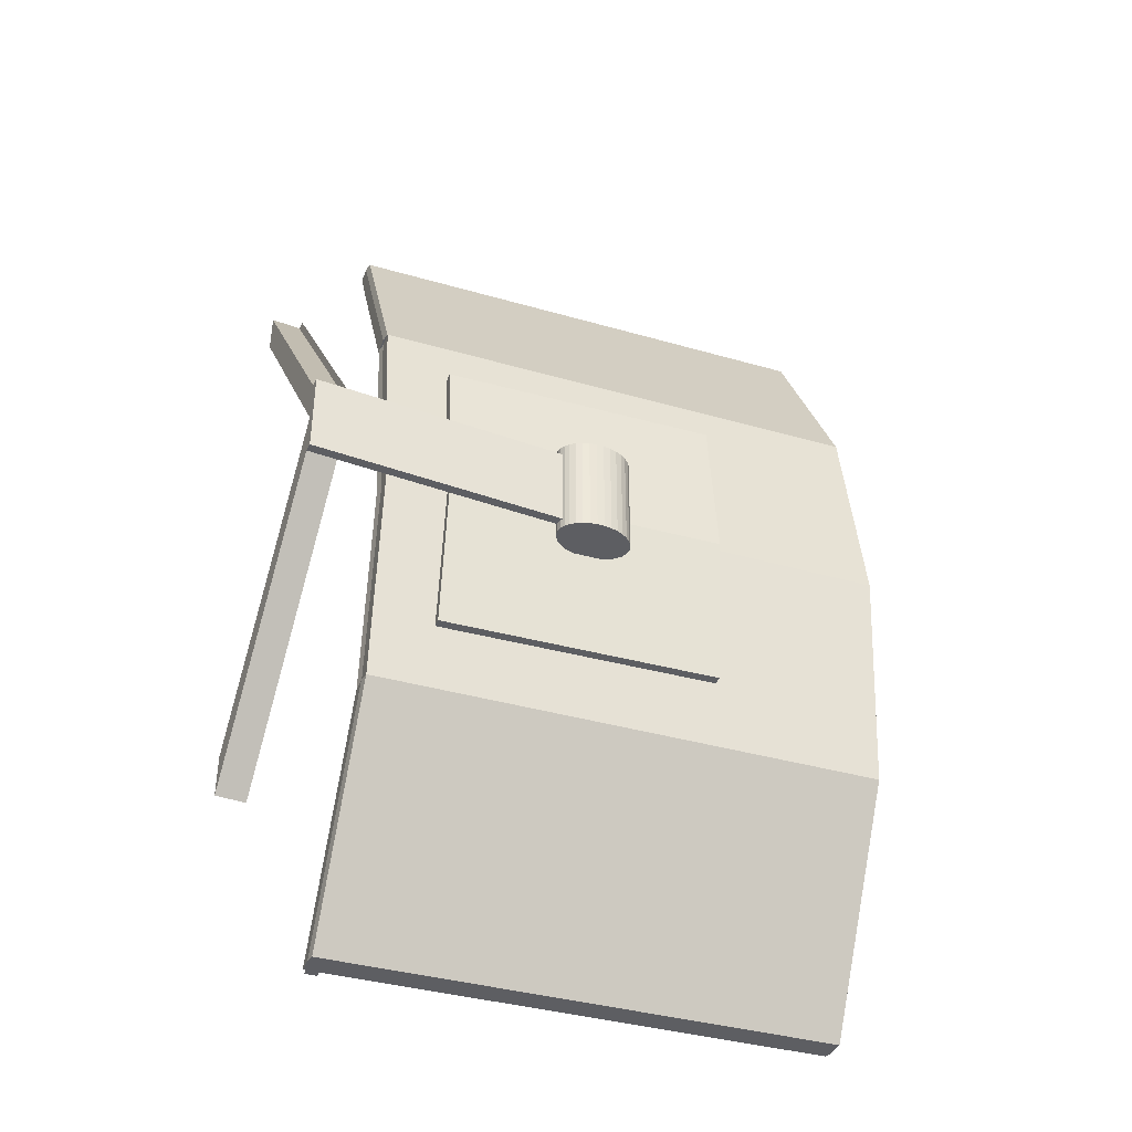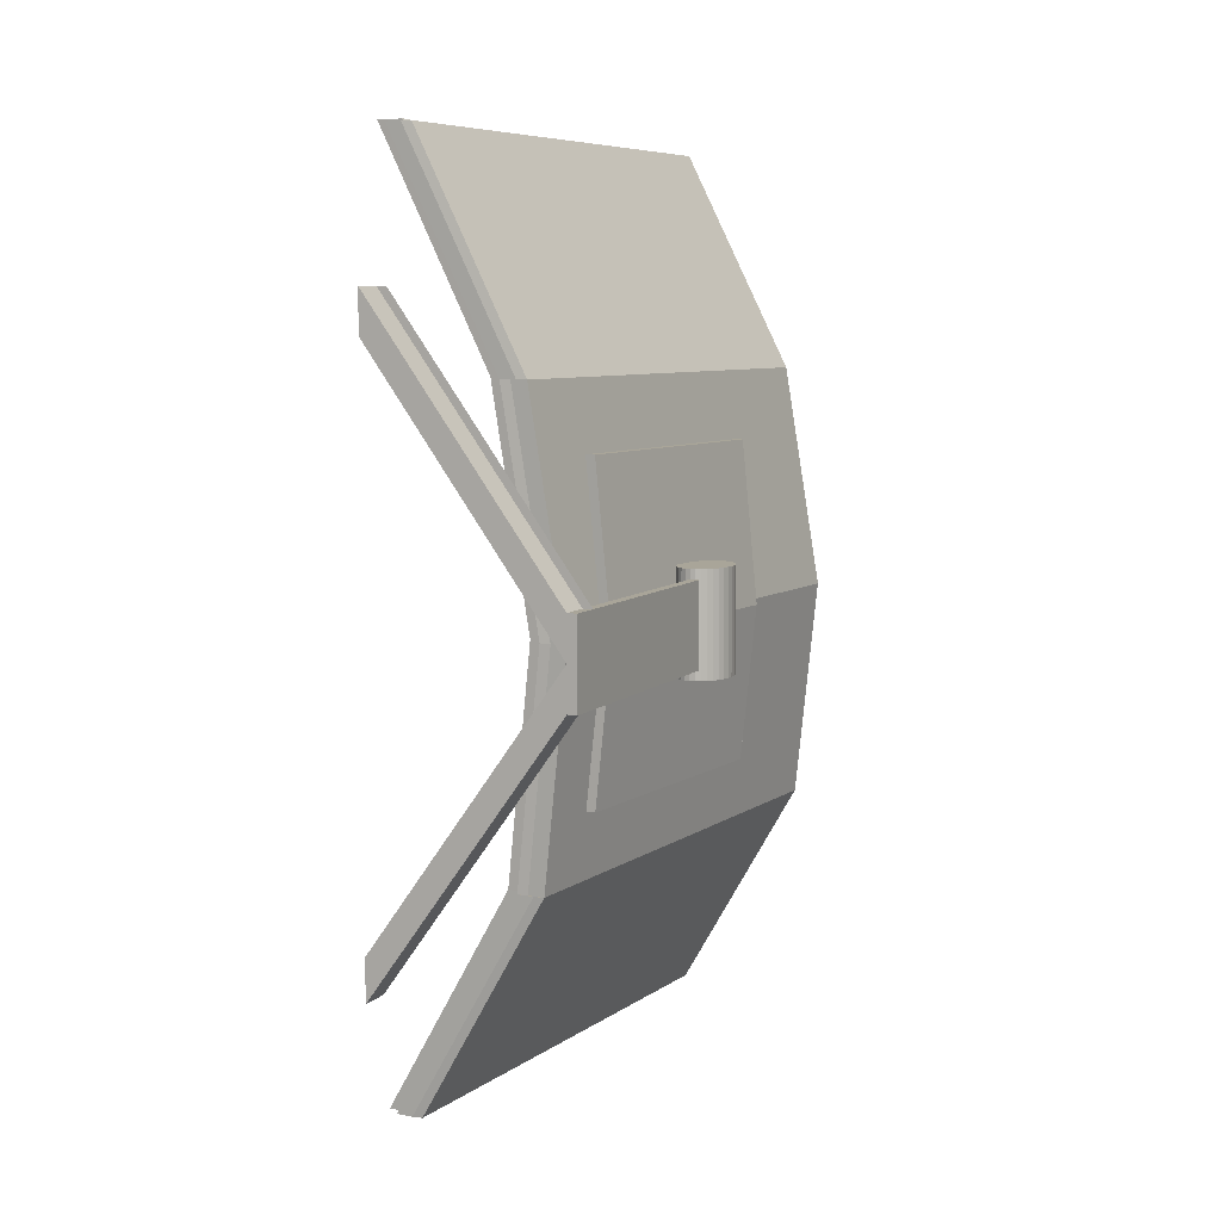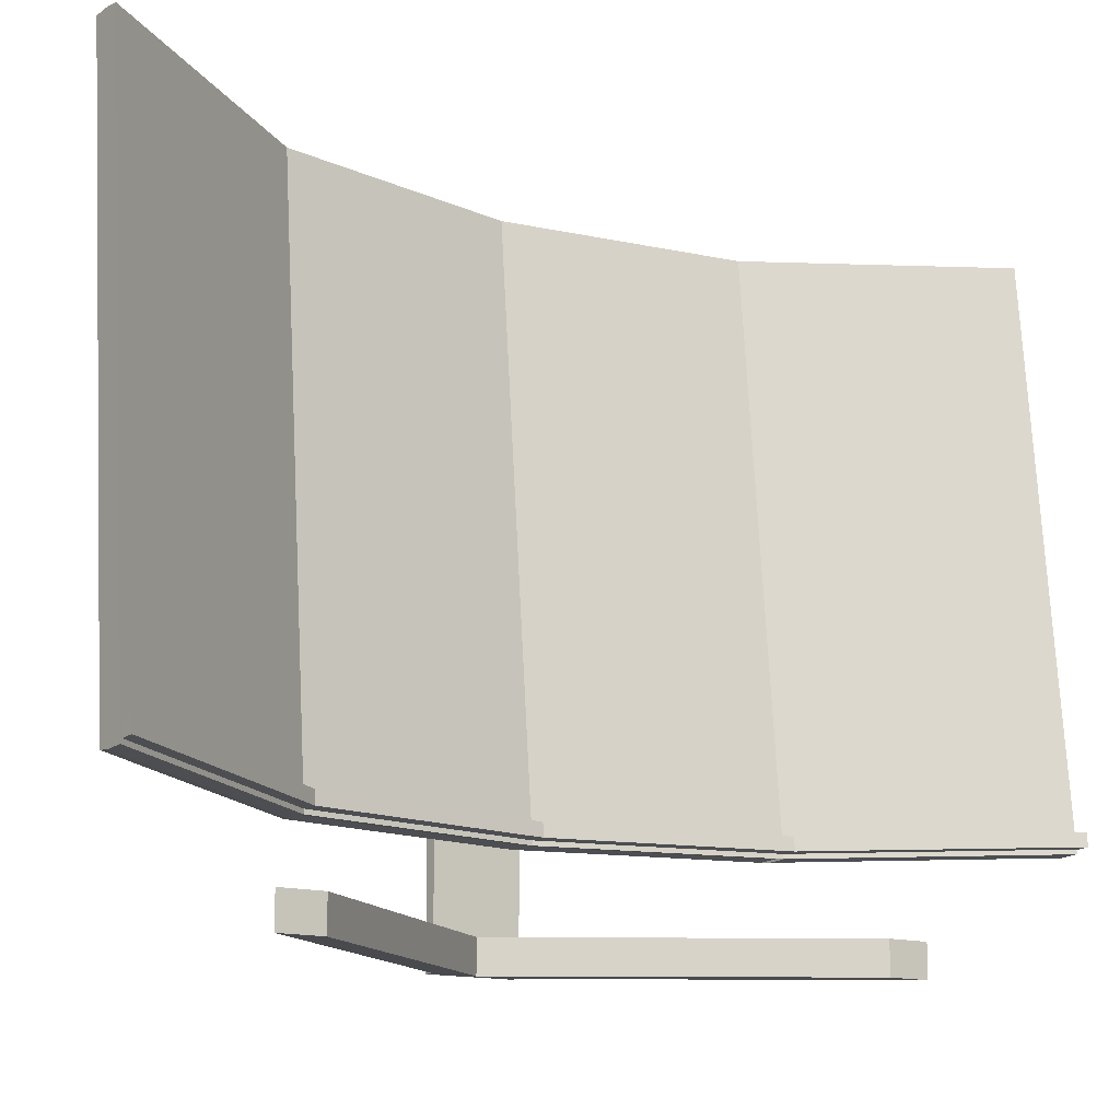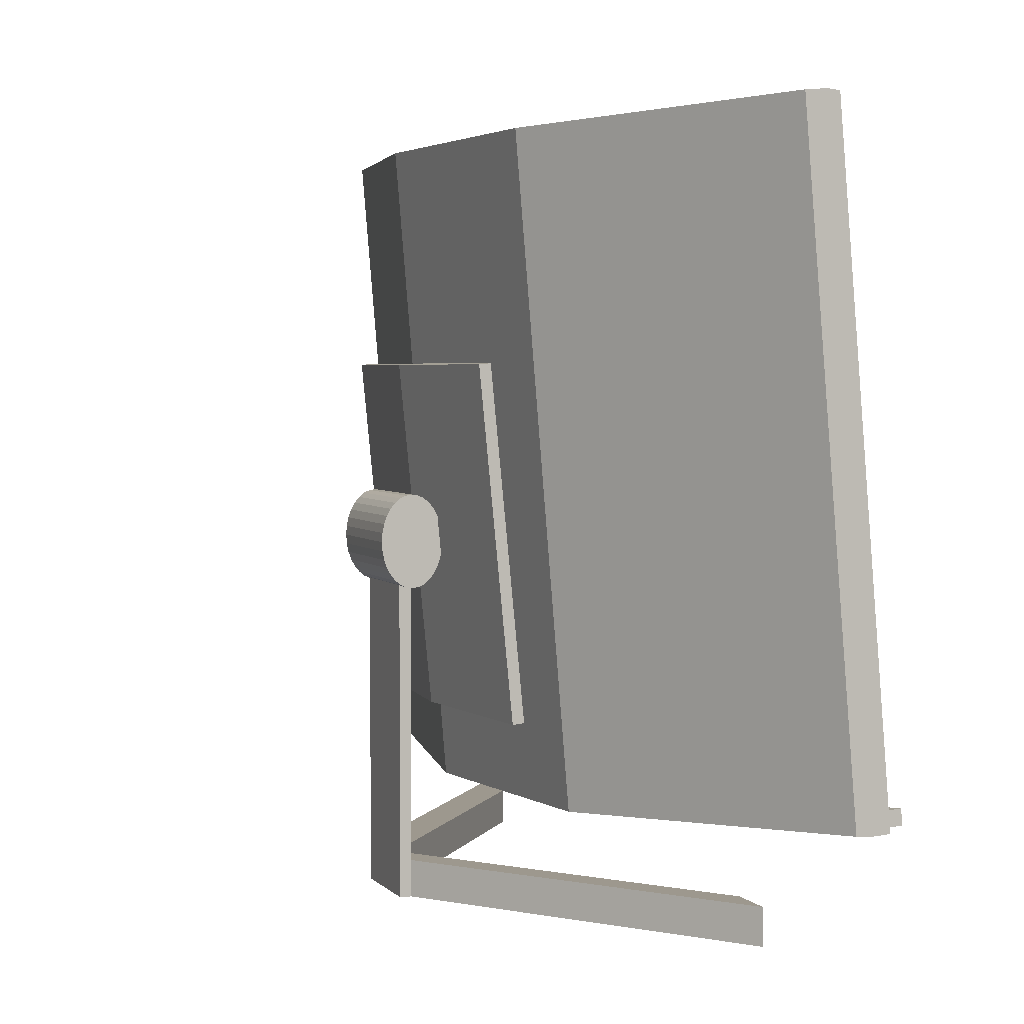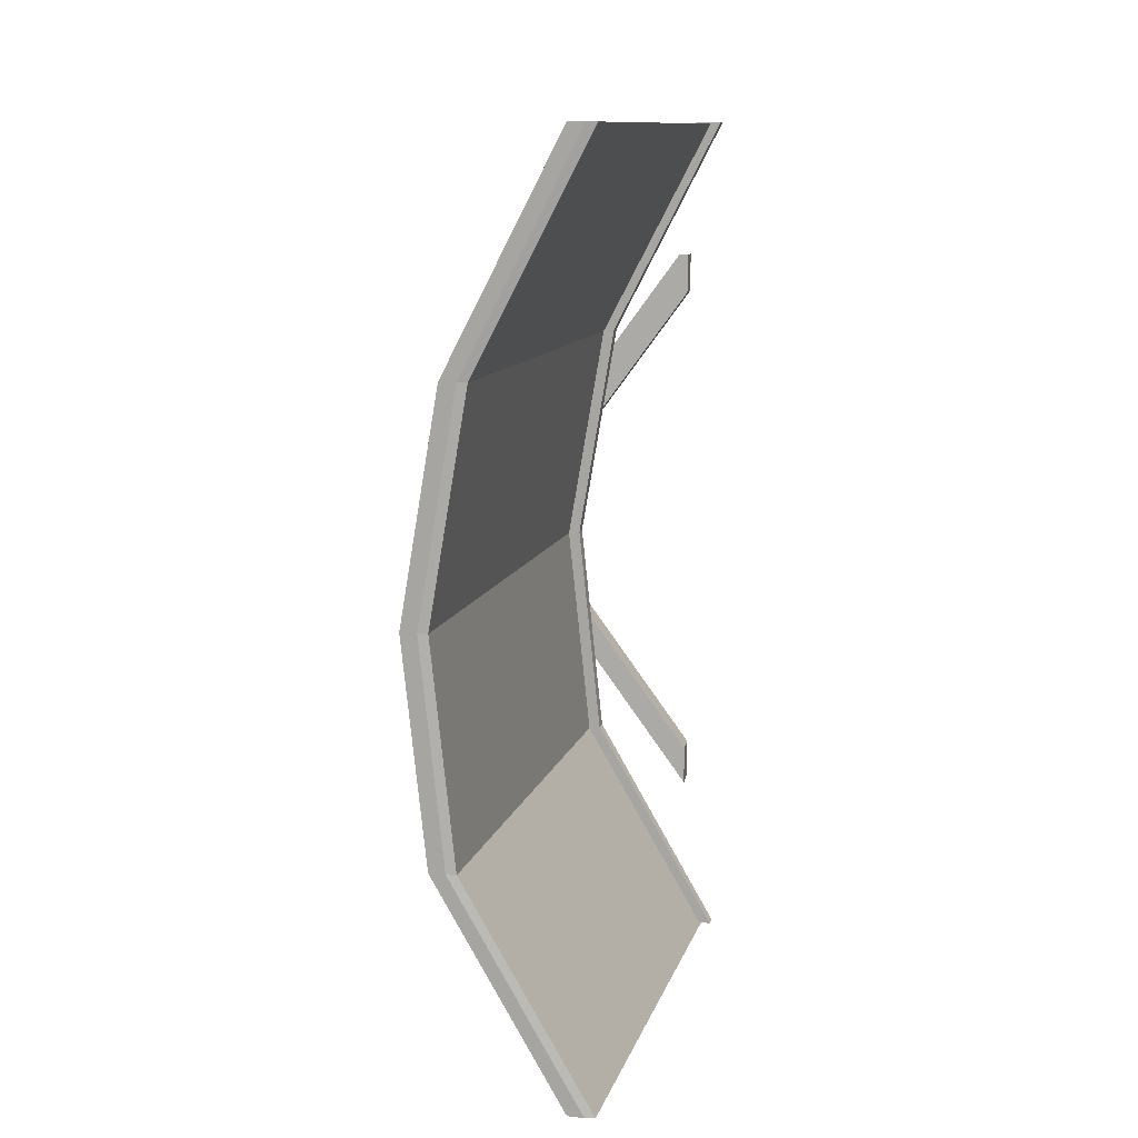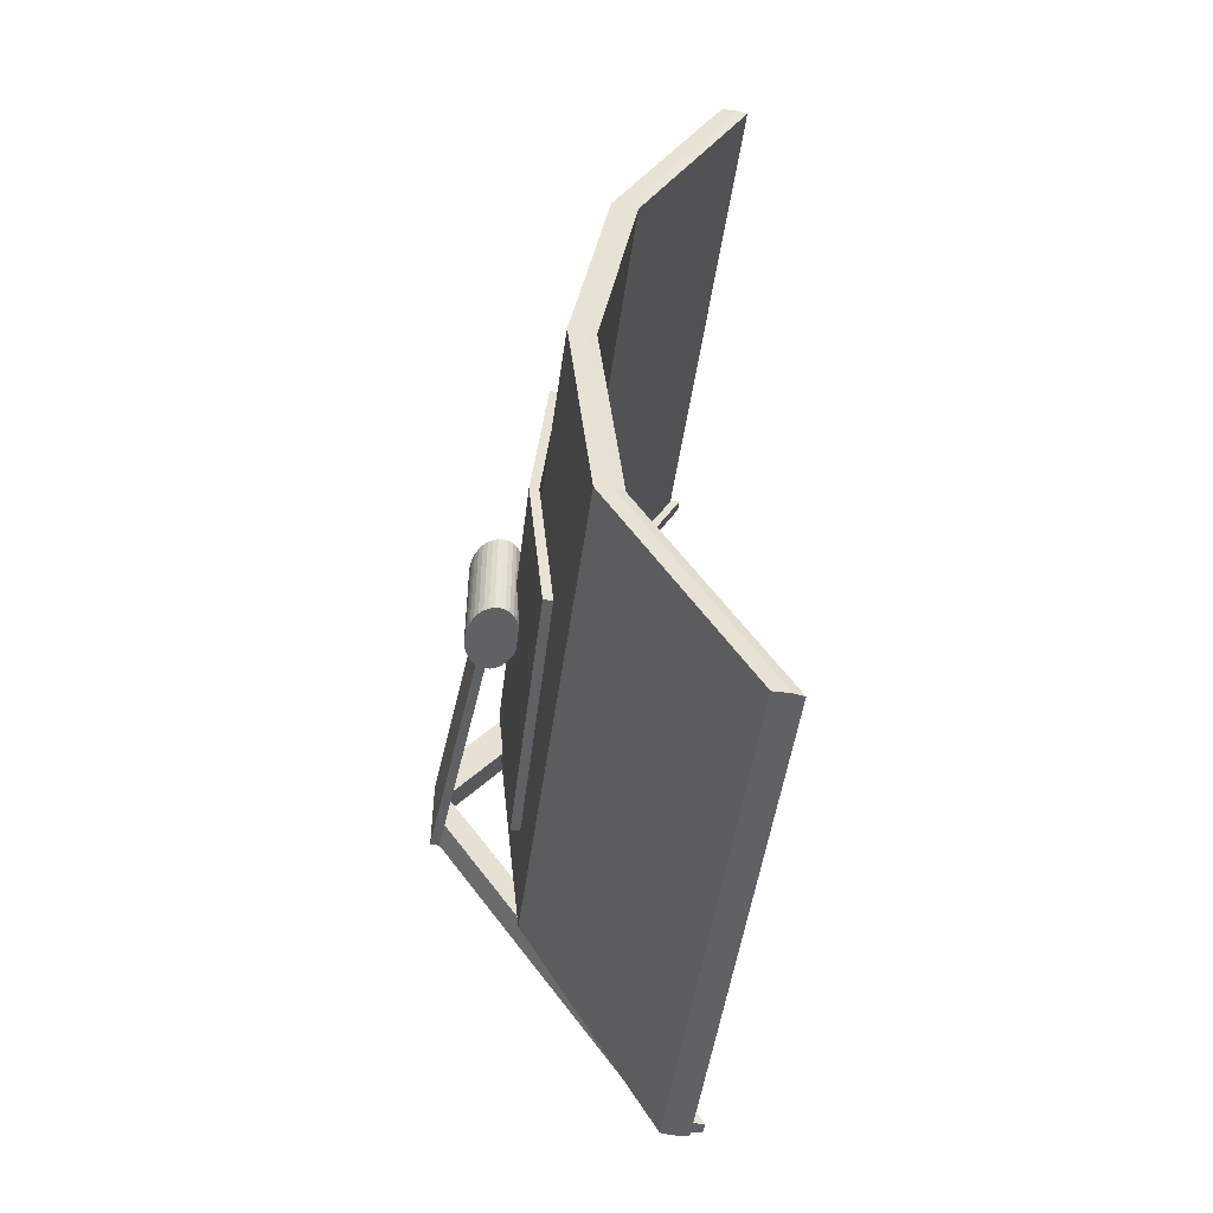
<metadata>
{"format":"obj","ext":"obj","renderer":"f3d","projection":"perspective","resolution":1024,"background":"white","views":[{"elev":-38.6,"azim":65.3,"up":"+Z"},{"elev":7.4,"azim":24.5,"up":"+Z"},{"elev":-13.2,"azim":-128.2,"up":"+Y"},{"elev":3.2,"azim":160.0,"up":"+Y"},{"elev":11.6,"azim":-170.4,"up":"+Z"},{"elev":-50.2,"azim":167.2,"up":"+Z"}]}
</metadata>
<code>
o Cube
v 0.1739 4.445 -3.141
v 0.1739 4.445 3.141
v 0.2915 4.436 -3.141
v -0.01502 0.7852 -3.141
v 0.2915 4.436 3.141
v -0.01502 0.7852 3.141
v 1.068 0.6943 0
v 1.257 4.354 0
v 1.374 4.345 0
v 0.9503 0.7042 0
v 1.206 4.359 -1.576
v 0.7821 0.7183 -1.576
v 0.8997 0.7084 -1.576
v 1.089 4.369 -1.576
v 0.7941 0.7173 1.586
v 0.9831 4.377 1.586
v 1.101 4.368 1.586
v 0.6766 0.7272 1.586
v 1.101 4.368 1.586
v 1.374 4.345 0
v 0.6766 0.7272 1.586
v 0.9503 0.7042 0
v 1.206 4.359 -1.576
v 0.7821 0.7183 -1.576
v 0.8997 0.7084 -1.576
v 0.7941 0.7173 1.586
v 1.101 4.368 1.586
v 1.374 4.345 0
v 0.6766 0.7272 1.586
v 0.9503 0.7042 0
v 1.206 4.359 -1.576
v 0.7821 0.7183 -1.576
v 0.8997 0.7084 -1.576
v 0.7941 0.7173 1.586
v 1.101 4.368 1.586
v 1.374 4.345 0
v 0.6766 0.7272 1.586
v 0.9503 0.7042 0
v 1.206 4.359 -1.576
v 0.7821 0.7183 -1.576
v 0.8997 0.7084 -1.576
v 0.7941 0.7173 1.586
v 0.1038 4.438 -3.141
v -0.2027 0.7882 -3.141
v 0.1038 4.438 3.141
v -0.2027 0.7882 3.141
v 0.2214 4.429 -3.141
v -0.0851 0.7783 -3.141
v 0.2214 4.429 3.141
v -0.0851 0.7783 3.141
v 0.9978 0.6873 -3.4e-05
v 1.187 4.347 -3.4e-05
v 1.019 4.362 -1.576
v 0.913 4.37 1.586
v 0.6065 0.7202 1.586
v 0.8802 0.6972 -3.4e-05
v 0.712 0.7113 -1.576
v 0.8296 0.7015 -1.576
v 0.7241 0.7103 1.586
f 16 2 5 35
f 1 43 53 14
f 41 4 3 39
f 6 50 59 42
f 41 58 48 4
f 16 54 45 2
f 8 52 54 16
f 25 7 22 12
f 15 7 20 19
f 14 8 36 39
f 1 14 39 3
f 2 45 49 5
f 14 53 52 8
f 7 25 11 20
f 6 42 35 5
f 40 57 58 41
f 7 15 21 22
f 8 16 35 36
f 17 19 20 9
f 10 22 21 18
f 9 20 11 23
f 24 12 22 10
f 13 25 12 24
f 23 11 25 13
f 26 15 19 17
f 18 21 15 26
f 27 17 9 28
f 30 10 18 29
f 28 9 23 31
f 32 24 10 30
f 33 13 24 32
f 31 23 13 33
f 34 26 17 27
f 29 18 26 34
f 35 27 28 36
f 38 30 29 37
f 36 28 31 39
f 40 32 30 38
f 41 33 32 40
f 39 31 33 41
f 42 34 27 35
f 37 29 34 42
f 46 50 49 45
f 59 50 46 55
f 55 46 45 54
f 48 44 43 47
f 57 56 52 53
f 48 58 57 44
f 44 57 53 43
f 56 55 54 52
f 42 59 55 37
f 37 55 56 38
f 3 47 43 1
f 5 49 50 6
f 38 56 57 40
f 4 48 47 3
l 7 51
o Cube.001
v 1.381 0.2317 0.2926
v 1.381 2.232 0.2926
v 1.381 0.2317 -0.2926
v 1.381 2.232 -0.2926
v 1.448 0.2317 0.2926
v 1.448 2.232 0.2926
v 1.448 0.2317 -0.2926
v 1.448 2.232 -0.2926
f 60 61 63 62
f 62 63 67 66
f 66 67 65 64
f 64 65 61 60
f 62 66 64 60
f 67 63 61 65
o Cube.002
v 1.381 0.2444 0.2926
v 1.381 0.03136 0.2926
v 1.381 0.2444 -0.2926
v 1.381 0.03136 -0.2926
v 1.448 0.2444 0.2926
v 1.448 0.03136 0.2926
v 1.448 0.2444 -0.2926
v 1.448 0.03136 -0.2926
v 1.381 0.2444 0
v 1.381 0.03136 0
v 1.448 0.2444 0
v 1.448 0.03136 0
v 0.02545 0.2444 -2.171
v 0.02545 0.03136 -2.171
v 0.02545 0.2444 -1.878
v 0.02545 0.03136 -1.878
v 0.04178 0.2444 2.138
v 0.04178 0.03136 2.138
v 0.1091 0.2444 2.138
v 0.04178 0.2444 1.845
v 0.04178 0.03136 1.845
v 0.1091 0.2444 1.845
f 71 81 80 70
f 70 74 75 71
f 78 72 73 79
f 72 68 69 73
f 68 84 85 69
f 79 73 69 77
f 75 79 77 71
f 70 76 78 74
f 74 78 79 75
f 78 89 86 72
f 82 80 81 83
f 70 80 82 76
f 76 82 83 77
f 77 83 81 71
f 87 84 86 89
f 84 87 88 85
f 72 86 84 68
f 77 88 87 76
f 76 87 89 78
f 69 85 88 77
o Cube.003
v 0.9848 1.132 1.121
v 1.18 3.122 1.121
v 0.9848 1.132 -1.113
v 1.18 3.122 -1.113
v 1.052 1.125 1.121
v 1.247 3.116 1.121
v 1.052 1.125 -1.113
v 1.247 3.116 -1.113
v 1.098 1.132 -0.01862
v 1.293 3.122 -0.01862
v 1.165 1.125 -0.01862
v 1.36 3.116 -0.01862
f 98 99 93 92
f 92 93 97 96
f 100 101 95 94
f 94 95 91 90
f 98 100 94 90
f 101 99 91 95
f 97 93 99 101
f 92 96 100 98
f 96 97 101 100
f 90 91 99 98
o Cylinder
v 1.393 2.372 -0.3623
v 1.393 2.372 0.3623
v 1.428 2.367 -0.3623
v 1.428 2.367 0.3623
v 1.462 2.351 -0.3623
v 1.462 2.351 0.3623
v 1.493 2.326 -0.3623
v 1.493 2.326 0.3623
v 1.521 2.293 -0.3623
v 1.521 2.293 0.3623
v 1.544 2.252 -0.3623
v 1.544 2.252 0.3623
v 1.56 2.206 -0.3623
v 1.56 2.206 0.3623
v 1.571 2.155 -0.3623
v 1.571 2.155 0.3623
v 1.574 2.102 -0.3623
v 1.574 2.102 0.3623
v 1.571 2.05 -0.3623
v 1.571 2.05 0.3623
v 1.56 1.999 -0.3623
v 1.56 1.999 0.3623
v 1.544 1.953 -0.3623
v 1.544 1.953 0.3623
v 1.521 1.912 -0.3623
v 1.521 1.912 0.3623
v 1.493 1.879 -0.3623
v 1.493 1.879 0.3623
v 1.462 1.854 -0.3623
v 1.462 1.854 0.3623
v 1.428 1.838 -0.3623
v 1.428 1.838 0.3623
v 1.393 1.833 -0.3623
v 1.393 1.833 0.3623
v 1.357 1.838 -0.3623
v 1.357 1.838 0.3623
v 1.323 1.854 -0.3623
v 1.323 1.854 0.3623
v 1.292 1.879 -0.3623
v 1.292 1.879 0.3623
v 1.264 1.912 -0.3623
v 1.264 1.912 0.3623
v 1.242 1.953 -0.3623
v 1.242 1.953 0.3623
v 1.225 1.999 -0.3623
v 1.225 1.999 0.3623
v 1.215 2.05 -0.3623
v 1.215 2.05 0.3623
v 1.211 2.102 -0.3623
v 1.211 2.102 0.3623
v 1.215 2.155 -0.3623
v 1.215 2.155 0.3623
v 1.225 2.206 -0.3623
v 1.225 2.206 0.3623
v 1.242 2.252 -0.3623
v 1.242 2.252 0.3623
v 1.264 2.293 -0.3623
v 1.264 2.293 0.3623
v 1.292 2.326 -0.3623
v 1.292 2.326 0.3623
v 1.323 2.351 -0.3623
v 1.323 2.351 0.3623
v 1.357 2.367 -0.3623
v 1.357 2.367 0.3623
f 102 103 105 104
f 104 105 107 106
f 106 107 109 108
f 108 109 111 110
f 110 111 113 112
f 112 113 115 114
f 114 115 117 116
f 116 117 119 118
f 118 119 121 120
f 120 121 123 122
f 122 123 125 124
f 124 125 127 126
f 126 127 129 128
f 128 129 131 130
f 130 131 133 132
f 132 133 135 134
f 134 135 137 136
f 136 137 139 138
f 138 139 141 140
f 140 141 143 142
f 142 143 145 144
f 144 145 147 146
f 146 147 149 148
f 148 149 151 150
f 150 151 153 152
f 152 153 155 154
f 154 155 157 156
f 156 157 159 158
f 158 159 161 160
f 160 161 163 162
f 105 103 165 163 161 159 157 155 153 151 149 147 145 143 141 139 137 135 133 131 129 127 125 123 121 119 117 115 113 111 109 107
f 162 163 165 164
f 164 165 103 102
f 102 104 106 108 110 112 114 116 118 120 122 124 126 128 130 132 134 136 138 140 142 144 146 148 150 152 154 156 158 160 162 164
o Cube.005
v -0.2082 0.8178 -3.127
v -0.2082 0.8178 3.155
v -0.09142 0.808 -3.127
v -0.08422 0.8937 -3.127
v -0.09142 0.808 3.155
v -0.08422 0.8937 3.155
v 0.9913 0.8034 0.01415
v 0.8673 0.7275 0.01415
v 0.9841 0.7177 0.01415
v 0.8745 0.8132 0.01415
v 0.817 0.7317 -1.562
v 0.7074 0.8272 -1.562
v 0.8242 0.8174 -1.562
v 0.7002 0.7415 -1.562
v 0.7194 0.8262 1.6
v 0.5954 0.7503 1.6
v 0.7122 0.7405 1.6
v 0.6026 0.836 1.6
v 0.7122 0.7405 1.6
v 0.9841 0.7177 0.01415
v 0.6026 0.836 1.6
v 0.8745 0.8132 0.01415
v 0.817 0.7317 -1.562
v 0.7074 0.8272 -1.562
v 0.8242 0.8174 -1.562
v 0.7194 0.8262 1.6
v 0.7122 0.7405 1.6
v 0.9841 0.7177 0.01415
v 0.6026 0.836 1.6
v 0.8745 0.8132 0.01415
v 0.817 0.7317 -1.562
v 0.7074 0.8272 -1.562
v 0.8242 0.8174 -1.562
v 0.7194 0.8262 1.6
v 0.7122 0.7405 1.6
v 0.9841 0.7177 0.01415
v 0.6026 0.836 1.6
v 0.8745 0.8132 0.01415
v 0.817 0.7317 -1.562
v 0.7074 0.8272 -1.562
v 0.8242 0.8174 -1.562
v 0.7194 0.8262 1.6
v -0.2767 0.8238 -3.127
v -0.2695 0.9096 -3.127
v -0.2767 0.8238 3.155
v -0.2695 0.9096 3.155
v -0.1599 0.814 -3.127
v -0.1527 0.8998 -3.127
v -0.1599 0.814 3.155
v -0.1527 0.8998 3.155
v 0.9228 0.8095 0.01412
v 0.7988 0.7335 0.01412
v 0.6317 0.7476 -1.562
v 0.5269 0.7564 1.6
v 0.5341 0.8421 1.6
v 0.806 0.8193 0.01412
v 0.6389 0.8333 -1.562
v 0.7557 0.8235 -1.562
v 0.6509 0.8323 1.6
f 181 200 170 167
f 166 179 218 208
f 206 204 168 169
f 171 207 224 215
f 206 169 213 223
f 181 167 210 219
f 173 181 219 217
f 190 177 187 172
f 180 184 185 172
f 179 204 201 173
f 166 168 204 179
f 167 170 214 210
f 179 173 217 218
f 172 185 176 190
f 171 170 200 207
f 205 206 223 222
f 172 187 186 180
f 173 201 200 181
f 182 174 185 184
f 175 183 186 187
f 174 188 176 185
f 189 175 187 177
f 178 189 177 190
f 188 178 190 176
f 191 182 184 180
f 183 191 180 186
f 192 193 174 182
f 195 194 183 175
f 193 196 188 174
f 197 195 175 189
f 198 197 189 178
f 196 198 178 188
f 199 192 182 191
f 194 199 191 183
f 200 201 193 192
f 203 202 194 195
f 201 204 196 193
f 205 203 195 197
f 206 205 197 198
f 204 206 198 196
f 207 200 192 199
f 202 207 199 194
f 211 210 214 215
f 224 220 211 215
f 220 219 210 211
f 213 212 208 209
f 222 218 217 221
f 213 209 222 223
f 209 208 218 222
f 221 217 219 220
f 207 202 220 224
f 202 203 221 220
f 168 166 208 212
f 170 171 215 214
f 203 205 222 221
f 169 168 212 213
l 172 216

</code>
